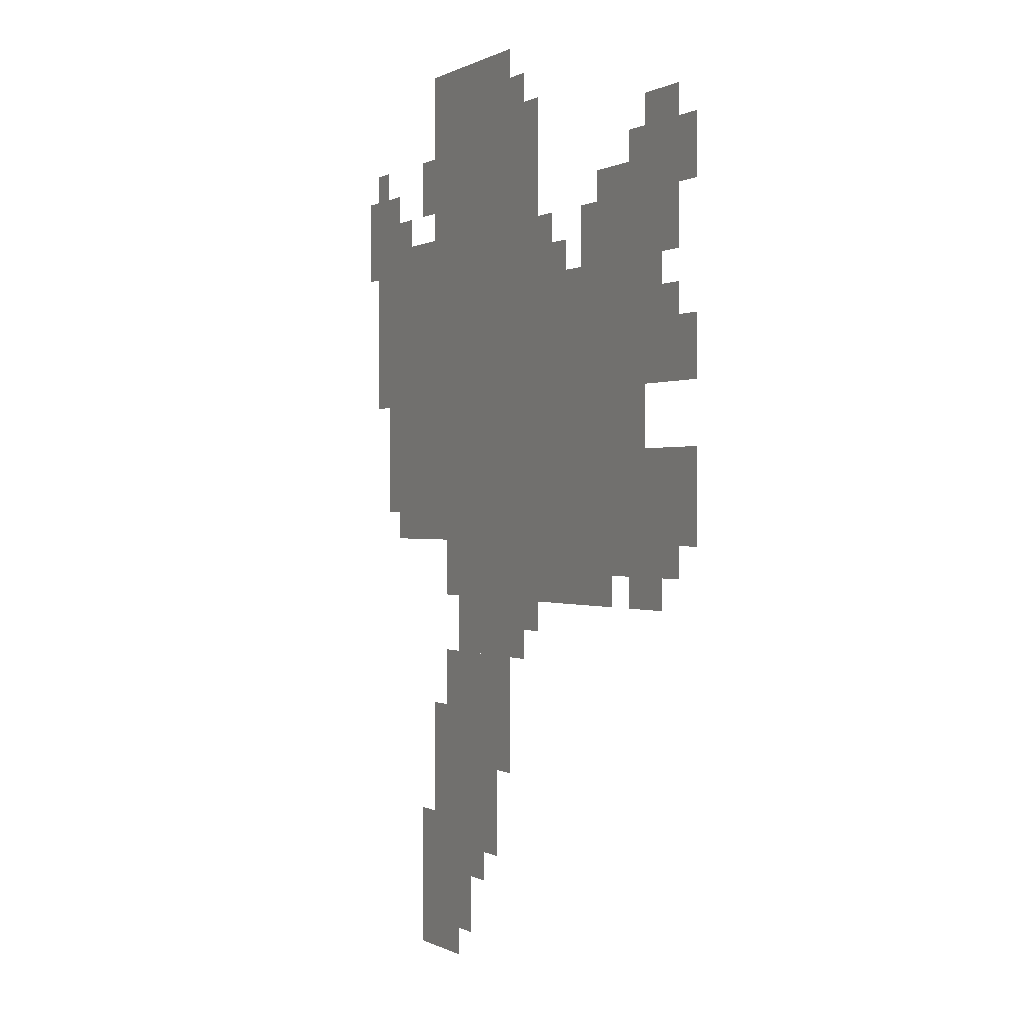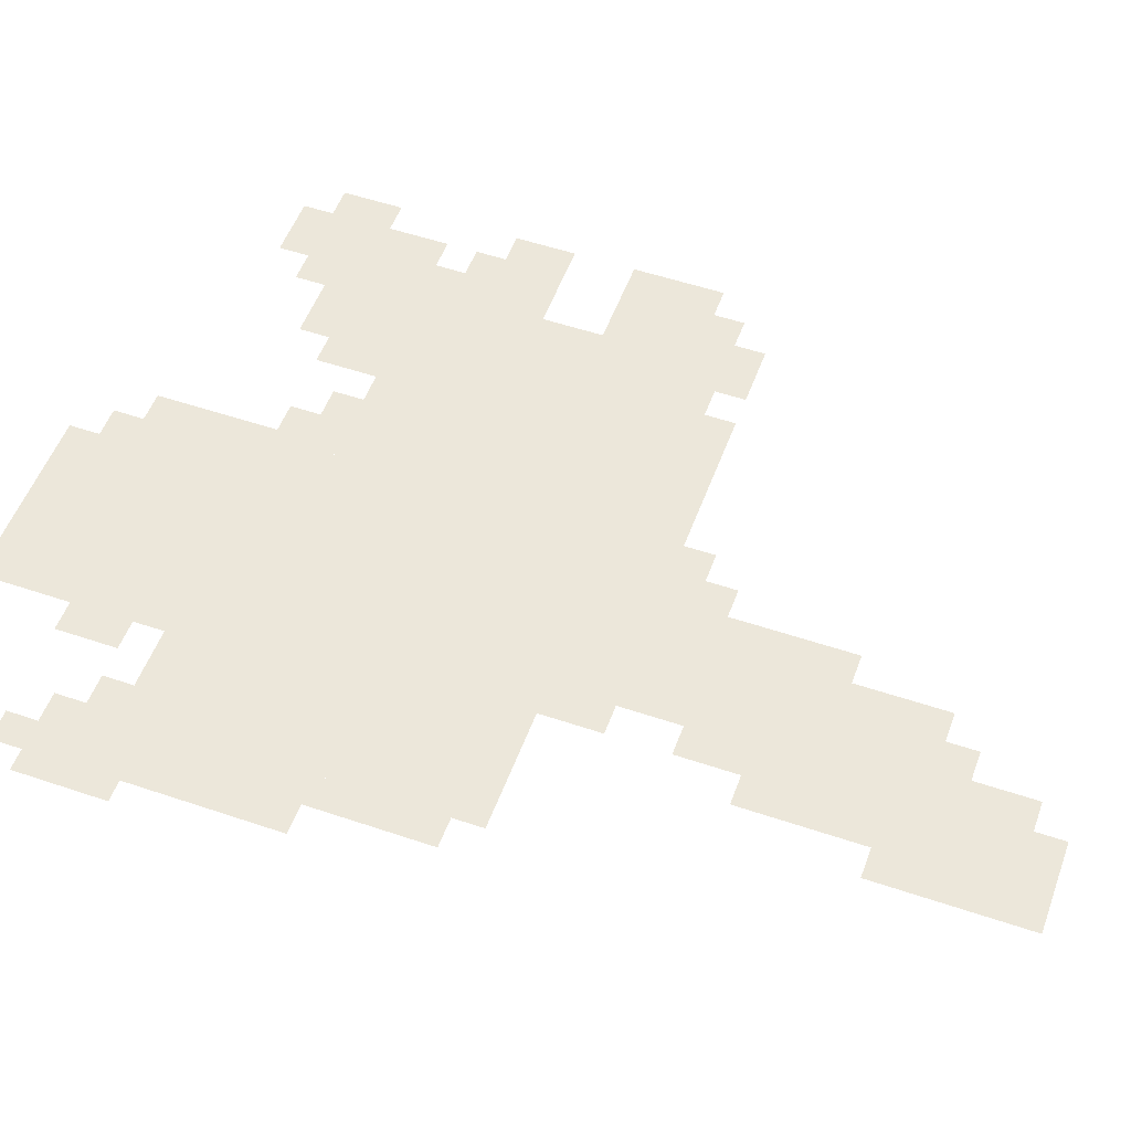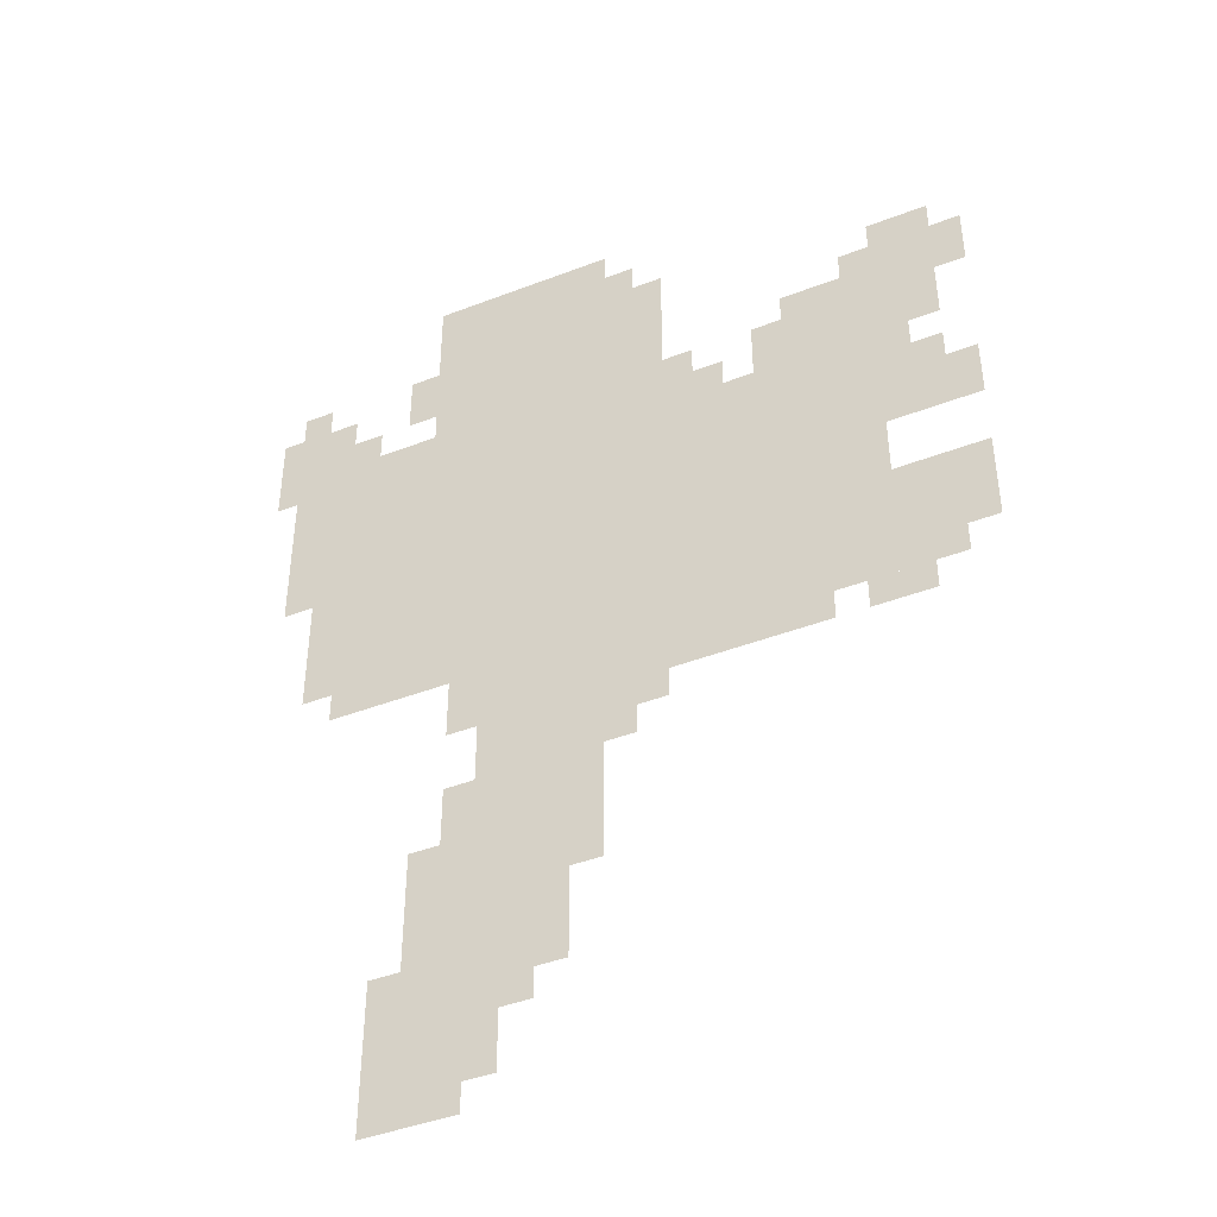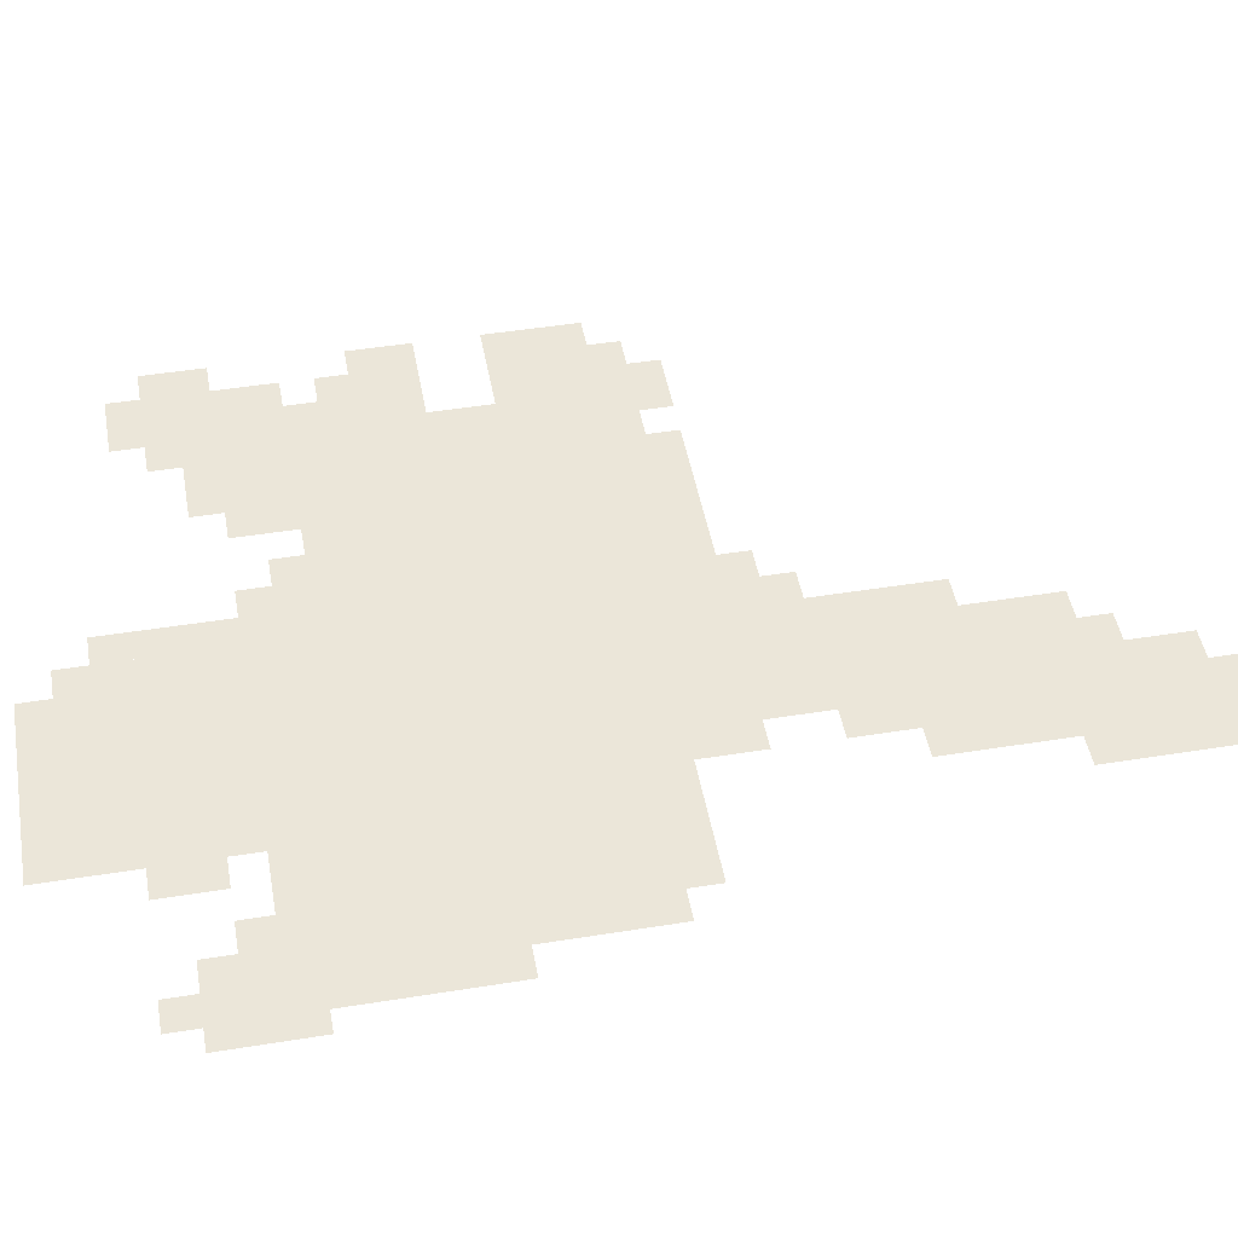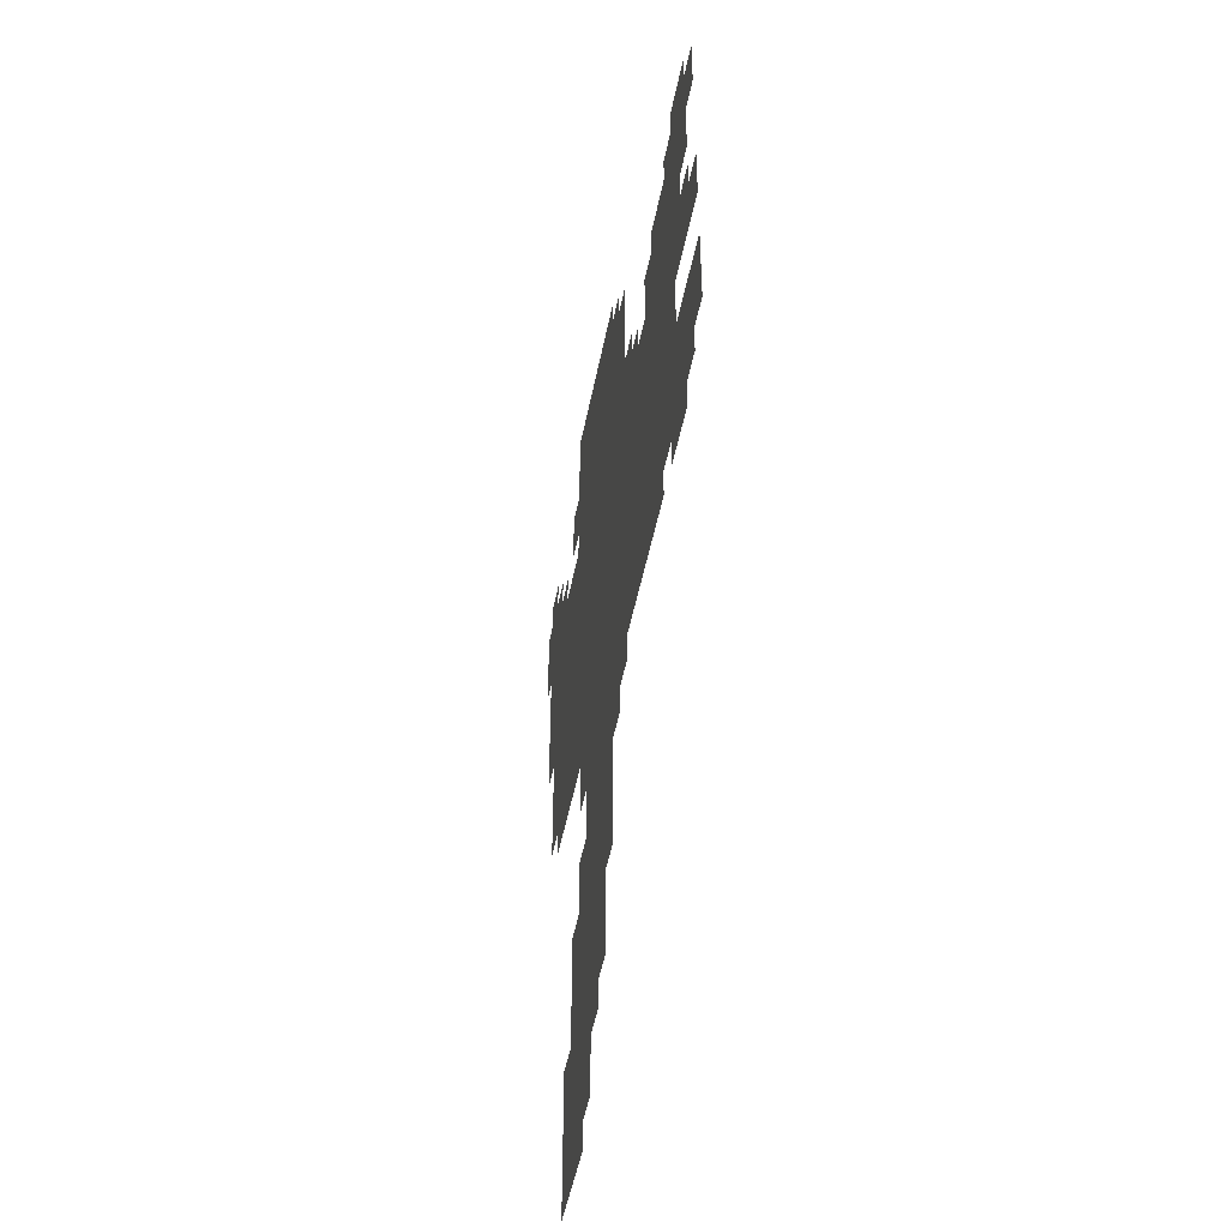
<metadata>
{"format":"obj","ext":"obj","renderer":"f3d","projection":"perspective","resolution":1024,"background":"white","views":[{"elev":0.1,"azim":62.3,"up":"+Y"},{"elev":53.0,"azim":-70.0,"up":"+Z"},{"elev":-43.3,"azim":24.5,"up":"+Y"},{"elev":47.4,"azim":-100.3,"up":"+Z"},{"elev":-49.1,"azim":79.0,"up":"+Y"}]}
</metadata>
<code>
g liande-mesh
v -160 415 0
v -160 767 0
v -544 767 0
v -544 415 0
v -352 767 0
v -352 991 0
v -576 991 0
v -576 767 0
v -544 479 0
v -544 767 0
v -672 767 0
v -672 479 0
v -416 127 0
v -416 351 0
v -544 351 0
v -544 127 0
v -64 639 0
v -64 863 0
v -160 863 0
v -160 639 0
v -32 447 0
v -32 575 0
v -160 575 0
v -160 447 0
v -480 31 0
v -480 127 0
v -608 127 0
v -608 31 0
v -576 767 0
v -576 831 0
v -672 831 0
v -672 767 0
v -352 351 0
v -352 415 0
v -448 415 0
v -448 351 0
v -672 703 0
v -672 895 0
v -704 895 0
v -704 703 0
v -672 511 0
v -672 703 0
v -704 703 0
v -704 511 0
v -704 767 0
v -704 927 0
v -736 927 0
v -736 767 0
v -96 575 0
v -96 639 0
v -160 639 0
v -160 575 0
v -160 767 0
v -160 831 0
v -224 831 0
v -224 767 0
v 0 639 0
v 0 703 0
v -64 703 0
v -64 639 0
v -704 639 0
v -704 767 0
v -736 767 0
v -736 639 0
v -448 351 0
v -448 415 0
v -512 415 0
v -512 351 0
v -544 191 0
v -544 287 0
v -576 287 0
v -576 191 0
v -384 991 0
v -384 1023 0
v -480 1023 0
v -480 991 0
v -320 767 0
v -320 863 0
v -352 863 0
v -352 767 0
v -320 863 0
v -320 959 0
v -352 959 0
v -352 863 0
v -480 991 0
v -480 1023 0
v -576 1023 0
v -576 991 0
v -32 831 0
v -32 927 0
v -64 927 0
v -64 831 0
v -576 863 0
v -576 927 0
v -608 927 0
v -608 863 0
v -64 863 0
v -64 927 0
v -96 927 0
v -96 863 0
v -512 0 0
v -512 31 0
v -576 31 0
v -576 0 0
v -64 415 0
v -64 447 0
v -128 447 0
v -128 415 0
v -288 767 0
v -288 831 0
v -320 831 0
v -320 767 0
v 0 831 0
v 0 895 0
v -32 895 0
v -32 831 0
v 0 511 0
v 0 575 0
v -32 575 0
v -32 511 0
v -32 767 0
v -32 831 0
v -64 831 0
v -64 767 0
v -384 287 0
v -384 351 0
v -416 351 0
v -416 287 0
v -544 127 0
v -544 191 0
v -576 191 0
v -576 127 0
v -736 831 0
v -736 895 0
v -759 895 0
v -759 831 0
v -384 223 0
v -384 287 0
v -416 287 0
v -416 223 0
v -32 703 0
v -32 735 0
v -64 735 0
v -64 703 0
v -256 767 0
v -256 799 0
v -288 799 0
v -288 767 0
v -448 95 0
v -448 127 0
v -480 127 0
v -480 95 0
v -320 383 0
v -320 415 0
v -352 415 0
v -352 383 0
v -576 127 0
v -576 159 0
v -608 159 0
v -608 127 0
v -640 831 0
v -640 863 0
v -672 863 0
v -672 831 0
v 0 479 0
v 0 511 0
v -32 511 0
v -32 479 0
v -736 799 0
v -736 831 0
v -759 831 0
v -759 799 0
v -576 0 0
v -576 31 0
v -608 31 0
v -608 0 0
v -160 831 0
v -160 863 0
v -192 863 0
v -192 831 0
v -96 863 0
v -96 895 0
v -128 895 0
v -128 863 0
g liande-mesh_0
f 3 2 1
f 1 4 3
f 7 6 5
f 5 8 7
f 11 10 9
f 9 12 11
f 15 14 13
f 13 16 15
f 19 18 17
f 17 20 19
f 23 22 21
f 21 24 23
f 27 26 25
f 25 28 27
f 31 30 29
f 29 32 31
f 35 34 33
f 33 36 35
f 39 38 37
f 37 40 39
f 43 42 41
f 41 44 43
f 47 46 45
f 45 48 47
f 51 50 49
f 49 52 51
f 55 54 53
f 53 56 55
f 59 58 57
f 57 60 59
f 63 62 61
f 61 64 63
f 67 66 65
f 65 68 67
f 71 70 69
f 69 72 71
f 75 74 73
f 73 76 75
f 79 78 77
f 77 80 79
f 83 82 81
f 81 84 83
f 87 86 85
f 85 88 87
f 91 90 89
f 89 92 91
f 95 94 93
f 93 96 95
f 99 98 97
f 97 100 99
f 103 102 101
f 101 104 103
f 107 106 105
f 105 108 107
f 111 110 109
f 109 112 111
f 115 114 113
f 113 116 115
f 119 118 117
f 117 120 119
f 123 122 121
f 121 124 123
f 127 126 125
f 125 128 127
f 131 130 129
f 129 132 131
f 135 134 133
f 133 136 135
f 139 138 137
f 137 140 139
f 143 142 141
f 141 144 143
f 147 146 145
f 145 148 147
f 151 150 149
f 149 152 151
f 155 154 153
f 153 156 155
f 159 158 157
f 157 160 159
f 163 162 161
f 161 164 163
f 167 166 165
f 165 168 167
f 171 170 169
f 169 172 171
f 175 174 173
f 173 176 175
f 179 178 177
f 177 180 179
f 183 182 181
f 181 184 183

</code>
